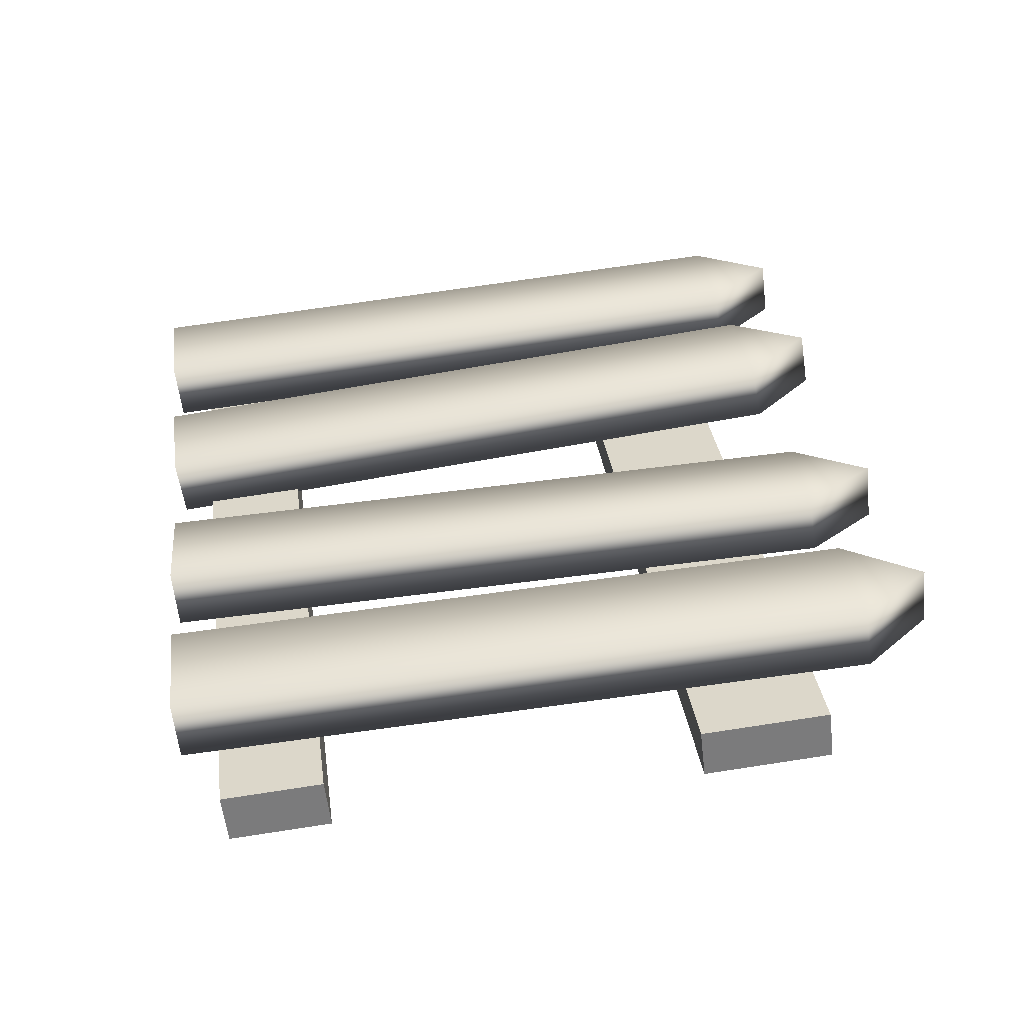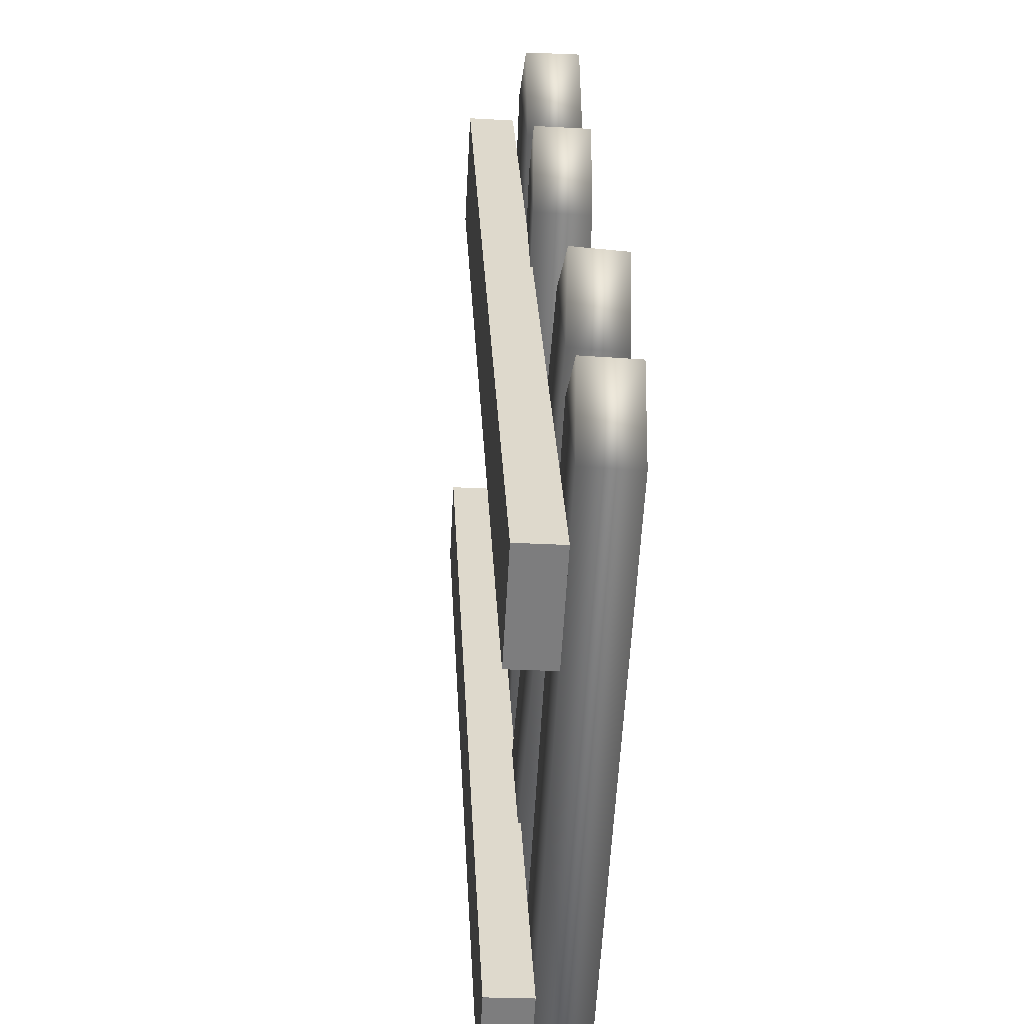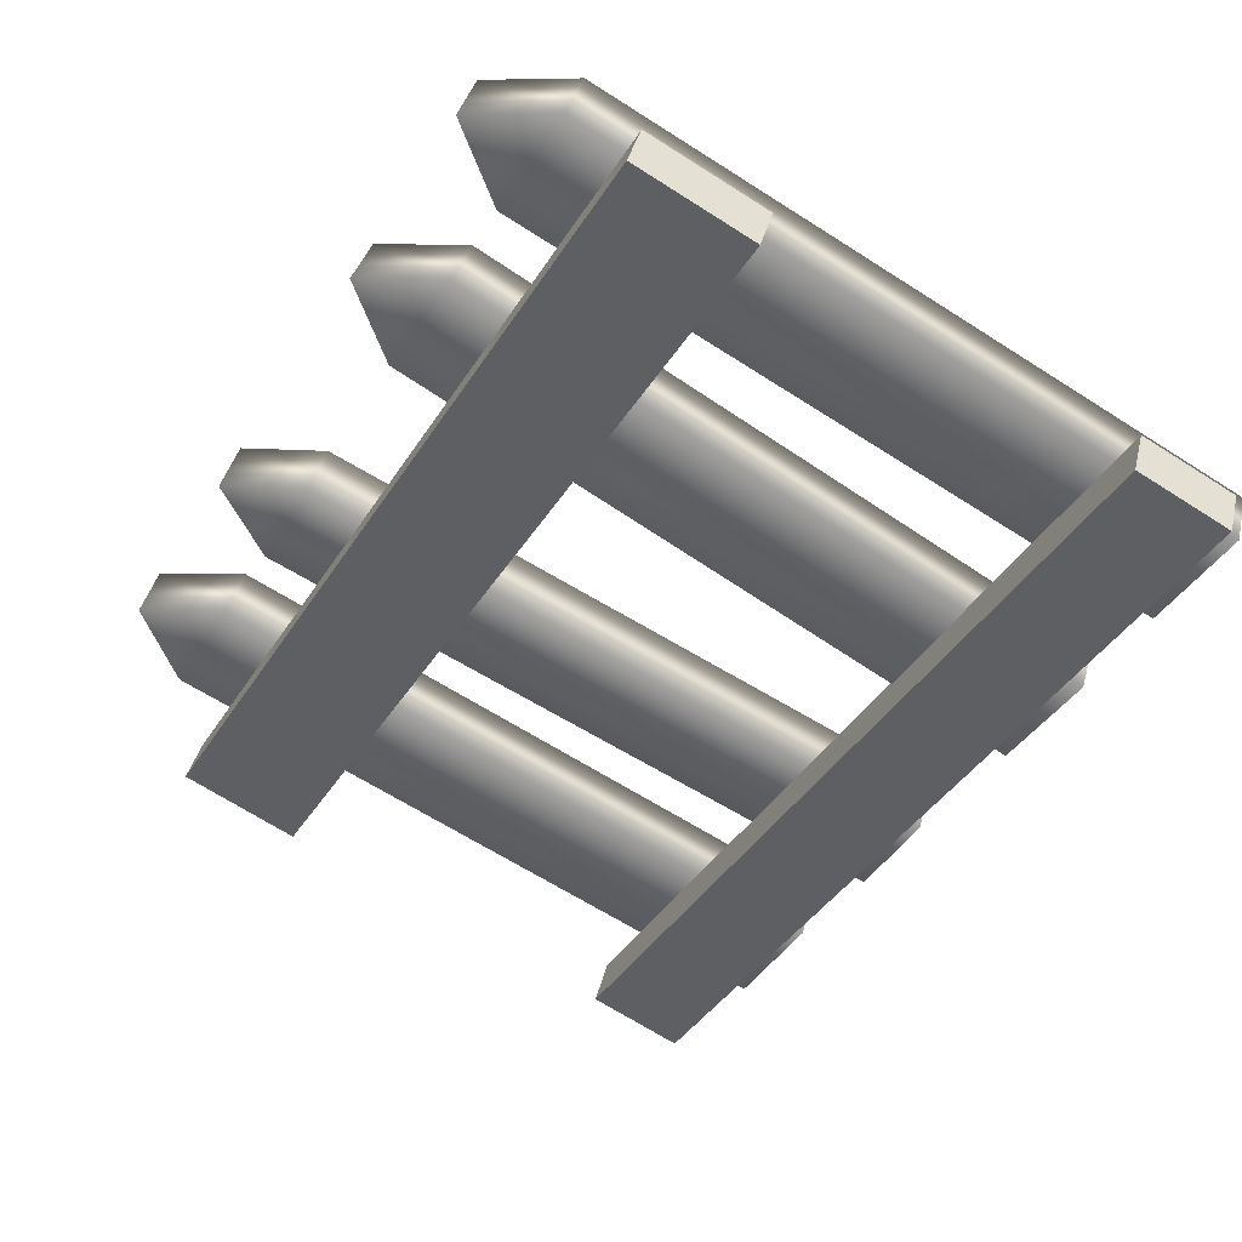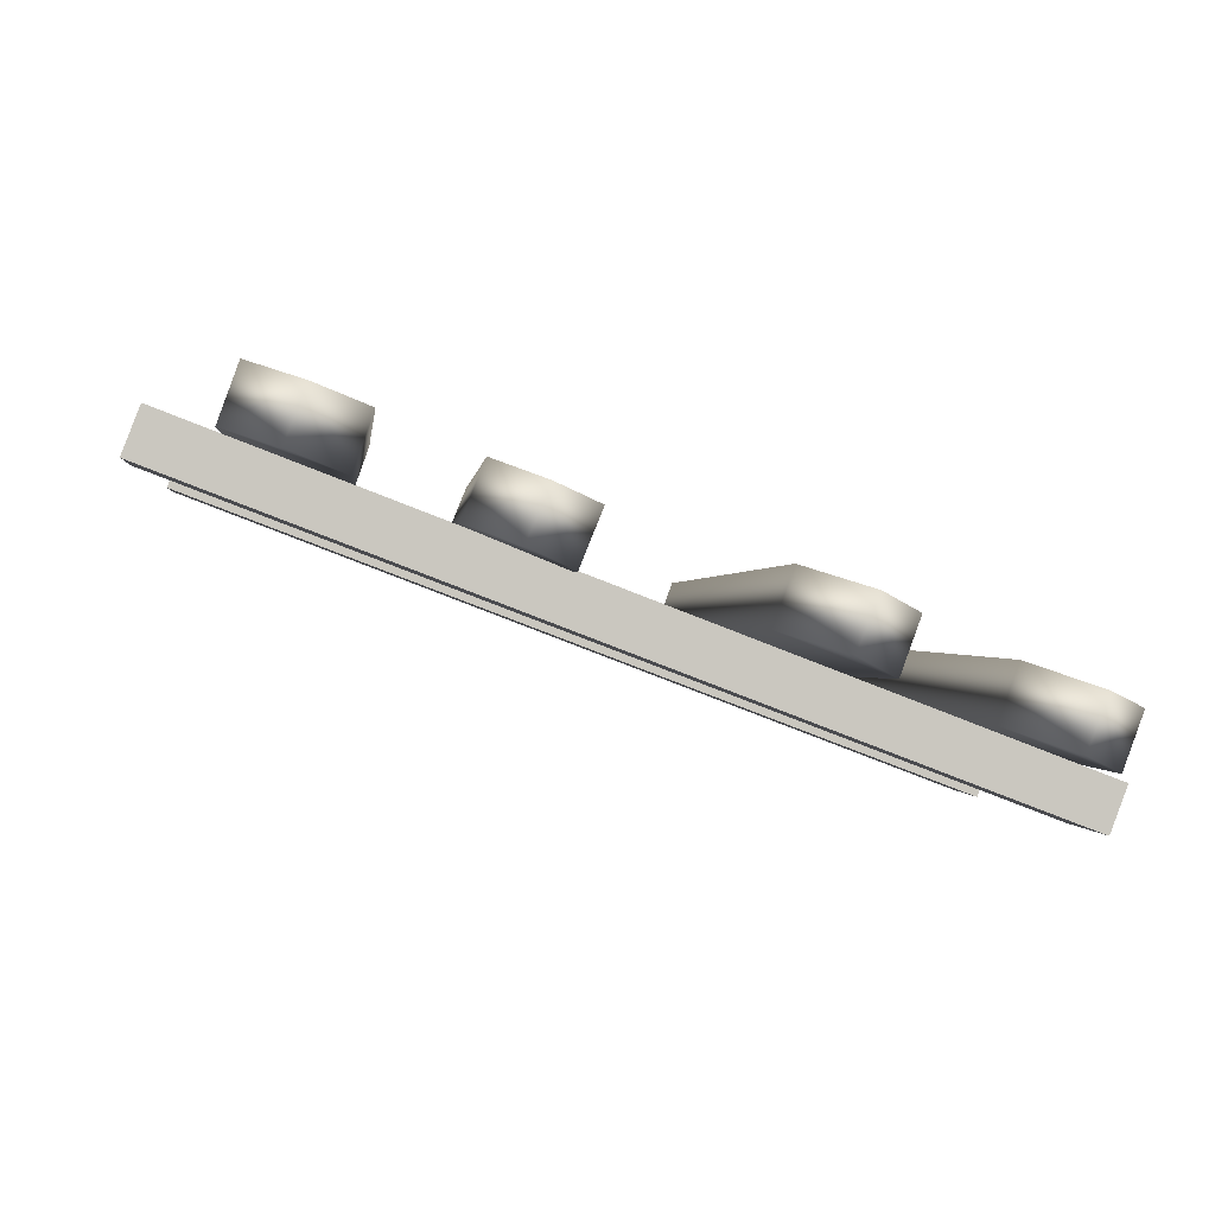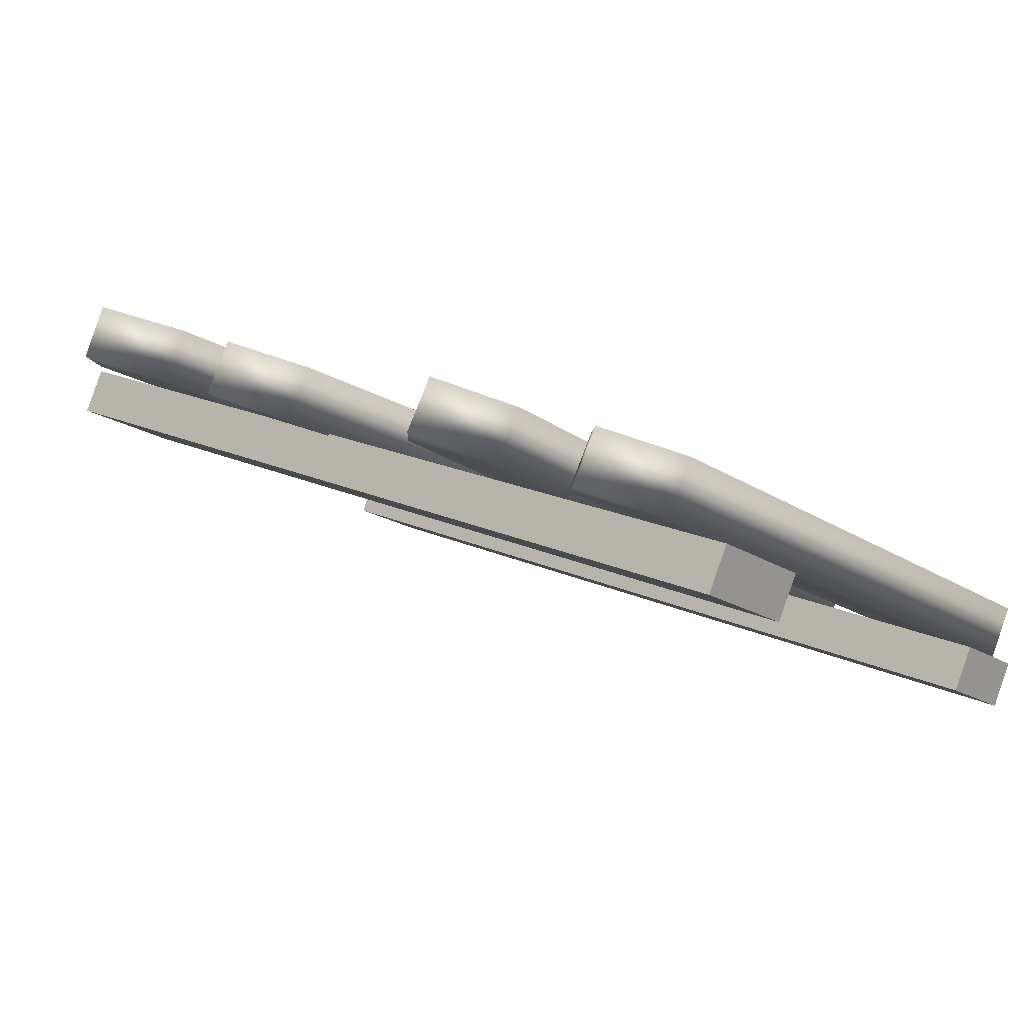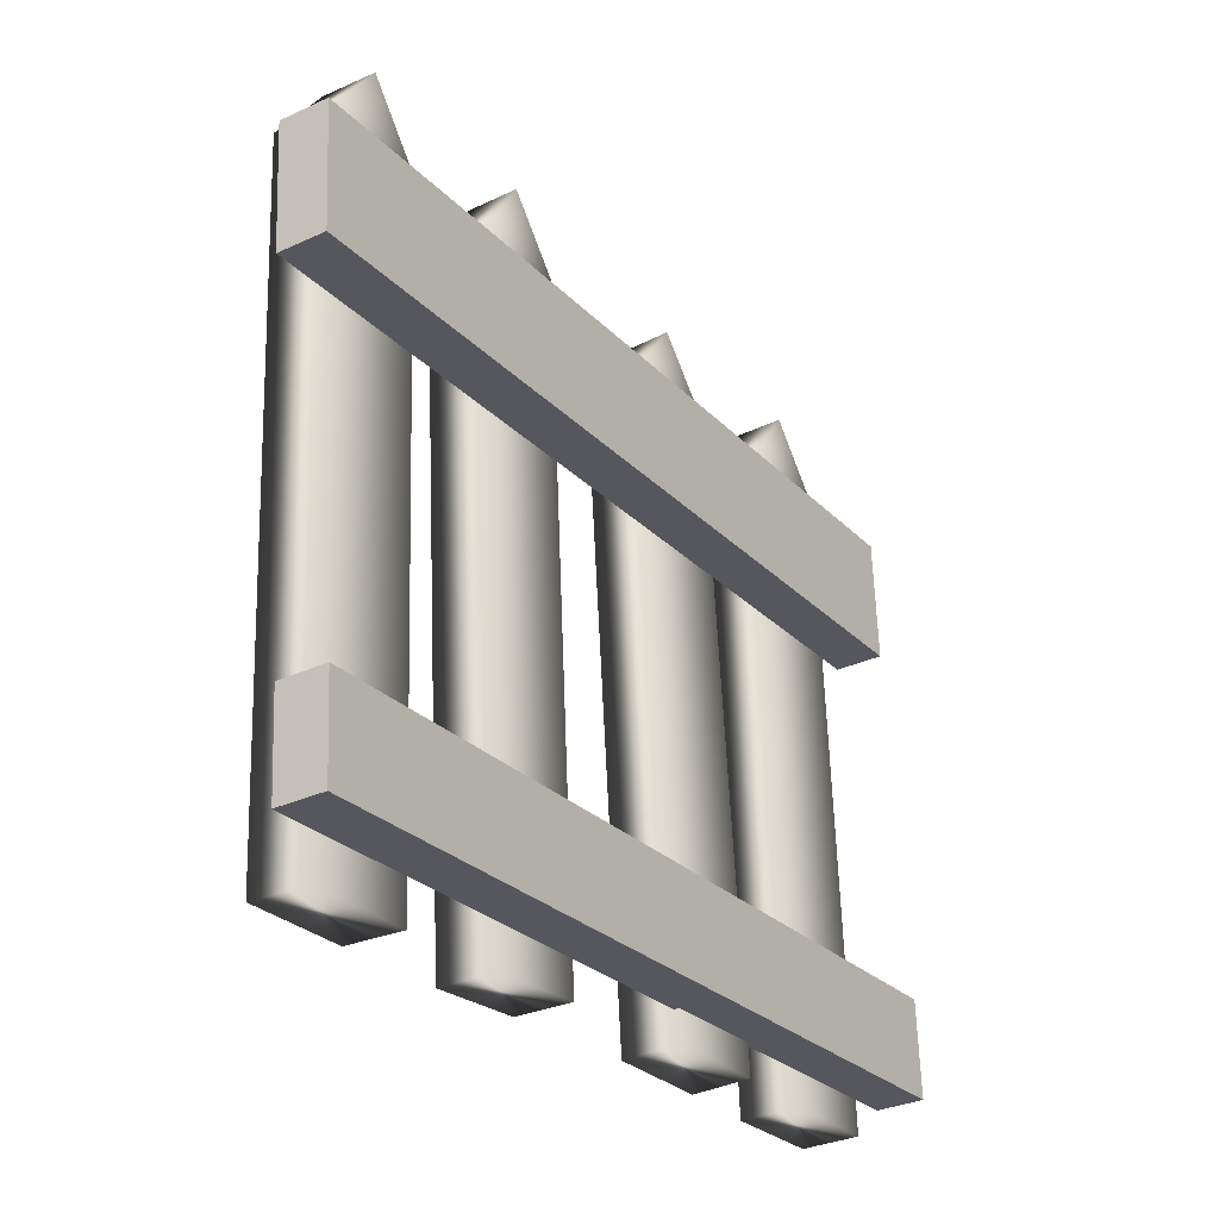
<metadata>
{"format":"obj","ext":"obj","renderer":"f3d","projection":"perspective","resolution":1024,"background":"white","views":[{"elev":53.3,"azim":83.7,"up":"+Z"},{"elev":30.1,"azim":-114.1,"up":"+Y"},{"elev":-65.5,"azim":-120.1,"up":"+Z"},{"elev":2.6,"azim":175.7,"up":"+Z"},{"elev":-14.1,"azim":-141.1,"up":"+Z"},{"elev":-24.1,"azim":101.4,"up":"+Y"}]}
</metadata>
<code>
v -247.4 137.2 -191.5
v -246.1 137.3 -191
v -247.2 137.3 -192.2
v -245.9 137.3 -191.7
v -247.1 146.1 -190.9
v -246.8 146.2 -191.6
v -247.7 145.3 -191.2
v -247.5 145.3 -191.9
v -246.4 145.3 -190.7
v -246.2 145.4 -191.4
v -245 137.3 -190.7
v -243.7 137.4 -190.2
v -244.7 137.4 -191.4
v -243.4 137.4 -190.9
v -244.8 146.2 -190
v -244.6 146.3 -190.6
v -245.4 145.3 -190.2
v -245.2 145.4 -190.9
v -244.1 145.3 -189.7
v -243.9 145.5 -190.4
v -242.1 137.4 -189.4
v -241 137.4 -189
v -241.9 137.5 -190.1
v -240.7 137.5 -189.6
v -241.6 146.3 -188.9
v -241.4 146.4 -189.5
v -242.2 145.5 -189.1
v -241.9 145.5 -189.8
v -241 145.4 -188.7
v -240.8 145.5 -189.3
v -239.7 137.5 -188.4
v -238.4 137.5 -187.9
v -239.5 137.5 -189.1
v -238.2 137.5 -188.6
v -239.3 146.4 -188
v -239.1 146.4 -188.6
v -239.9 145.5 -188.2
v -239.7 145.6 -188.8
v -238.6 145.5 -187.7
v -238.4 145.6 -188.4
v -247.7 143.1 -192.1
v -237.6 143.4 -188.2
v -247.7 144.6 -192
v -237.6 144.9 -188.1
v -247.5 144.7 -192.6
v -237.4 145 -188.7
v -247.5 143.2 -192.6
v -237.4 143.5 -188.7
v -247.6 137.7 -192.4
v -237.5 138 -188.5
v -247.6 138.9 -192.3
v -237.5 139.2 -188.4
v -247.4 138.9 -192.9
v -237.3 139.2 -188.9
v -247.4 137.7 -192.9
v -237.3 138 -189
f 7 1 9
f 9 1 2
f 6 8 5
f 5 8 7
f 2 1 4
f 4 1 3
f 2 4 9
f 9 4 10
f 1 7 3
f 3 7 8
f 10 4 8
f 8 4 3
f 6 5 10
f 10 5 9
f 7 9 5
f 10 8 6
f 17 11 19
f 19 11 12
f 16 18 15
f 15 18 17
f 12 11 14
f 14 11 13
f 12 14 19
f 19 14 20
f 11 17 13
f 13 17 18
f 20 14 18
f 18 14 13
f 16 15 20
f 20 15 19
f 17 19 15
f 20 18 16
f 27 21 29
f 29 21 22
f 26 28 25
f 25 28 27
f 22 21 24
f 24 21 23
f 22 24 29
f 29 24 30
f 21 27 23
f 23 27 28
f 30 24 28
f 28 24 23
f 26 25 30
f 30 25 29
f 27 29 25
f 30 28 26
f 37 31 39
f 39 31 32
f 36 38 35
f 35 38 37
f 32 31 34
f 34 31 33
f 32 34 39
f 39 34 40
f 31 37 33
f 33 37 38
f 40 34 38
f 38 34 33
f 36 35 40
f 40 35 39
f 37 39 35
f 40 38 36
f 41 42 43
f 43 42 44
f 43 44 45
f 45 44 46
f 45 46 47
f 47 46 48
f 47 48 41
f 41 48 42
f 42 48 44
f 44 48 46
f 47 41 45
f 45 41 43
f 49 50 51
f 51 50 52
f 51 52 53
f 53 52 54
f 53 54 55
f 55 54 56
f 55 56 49
f 49 56 50
f 50 56 52
f 52 56 54
f 55 49 53
f 53 49 51

</code>
